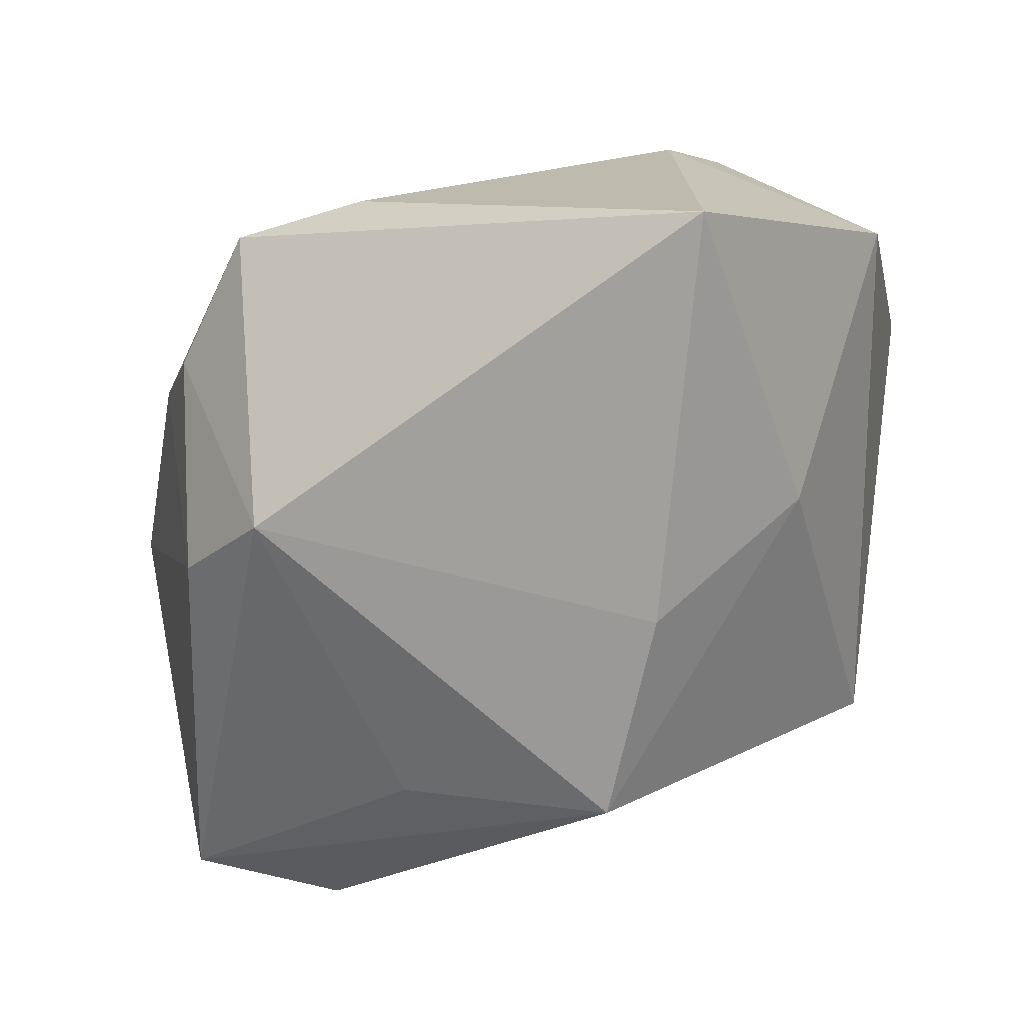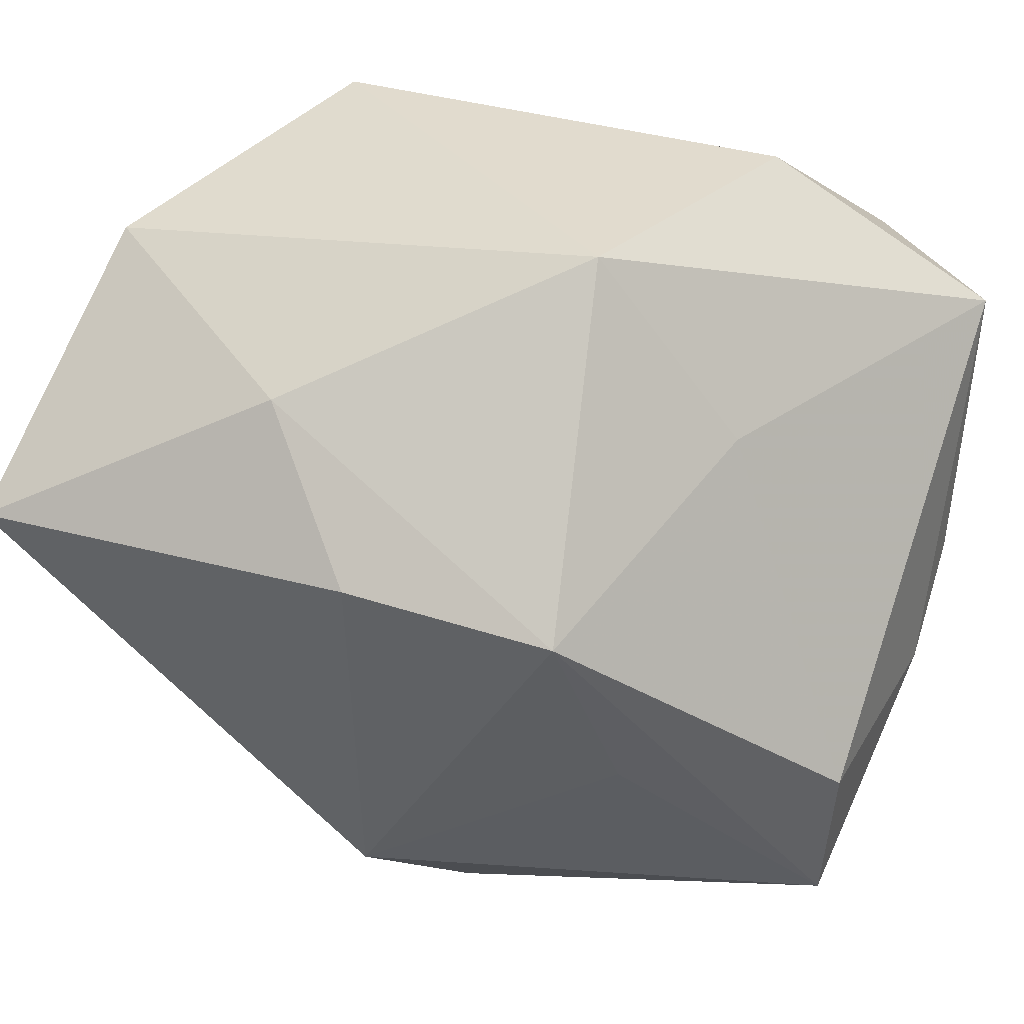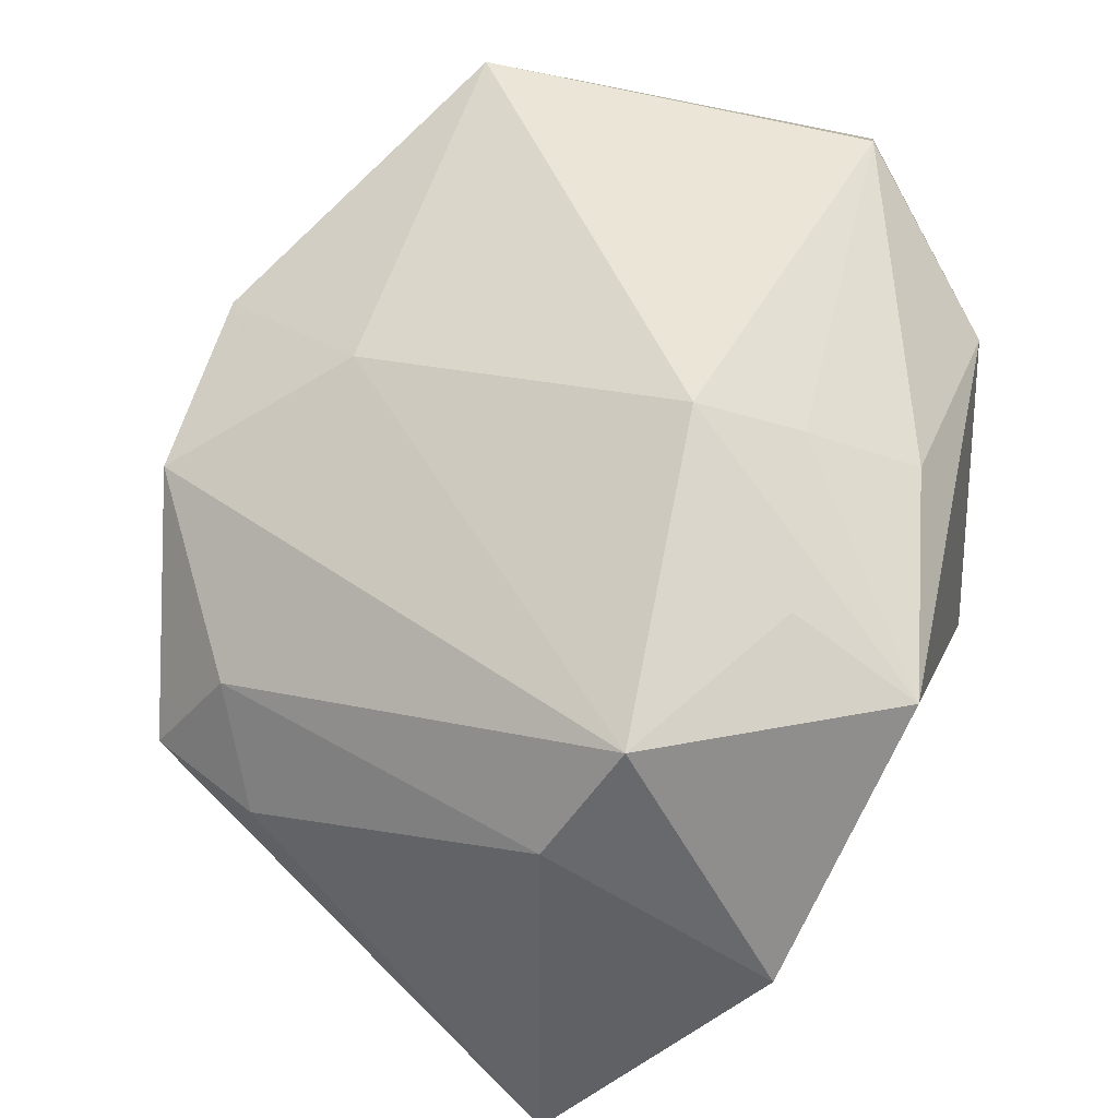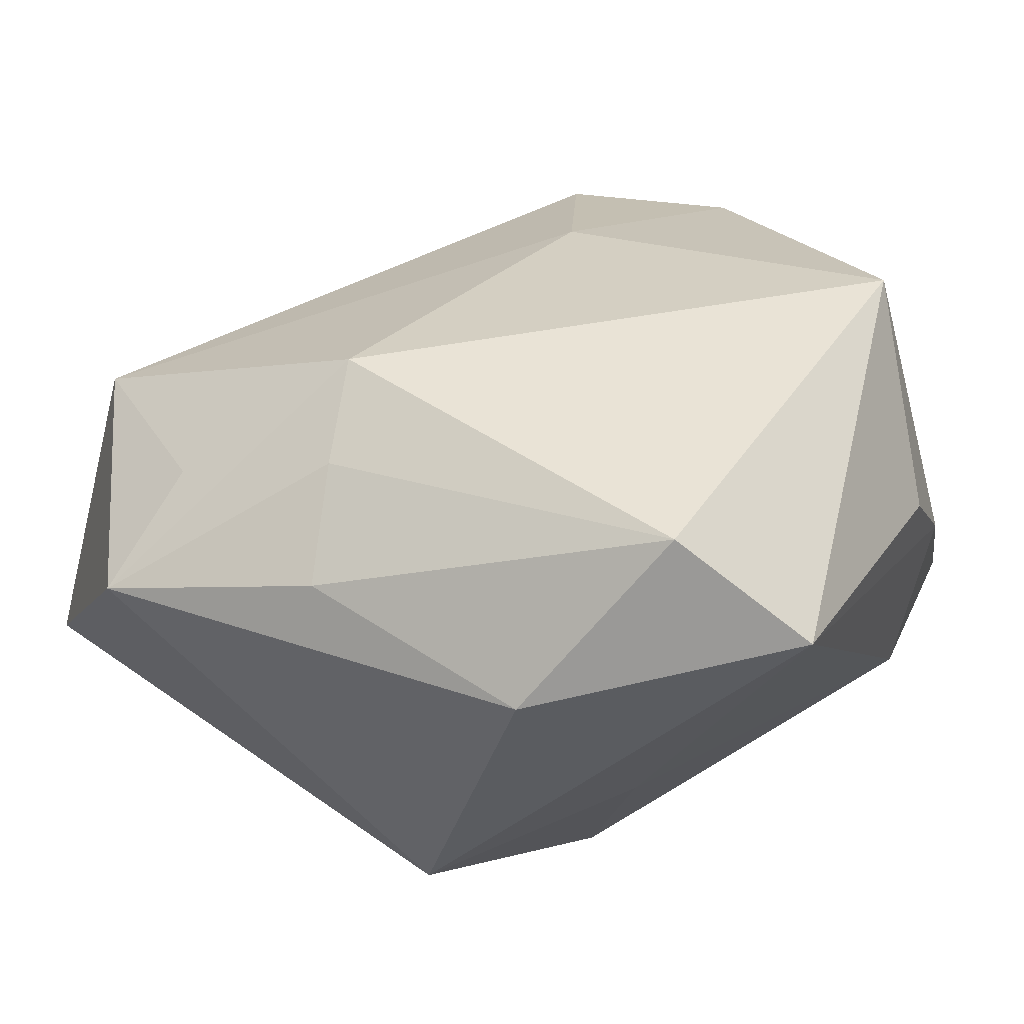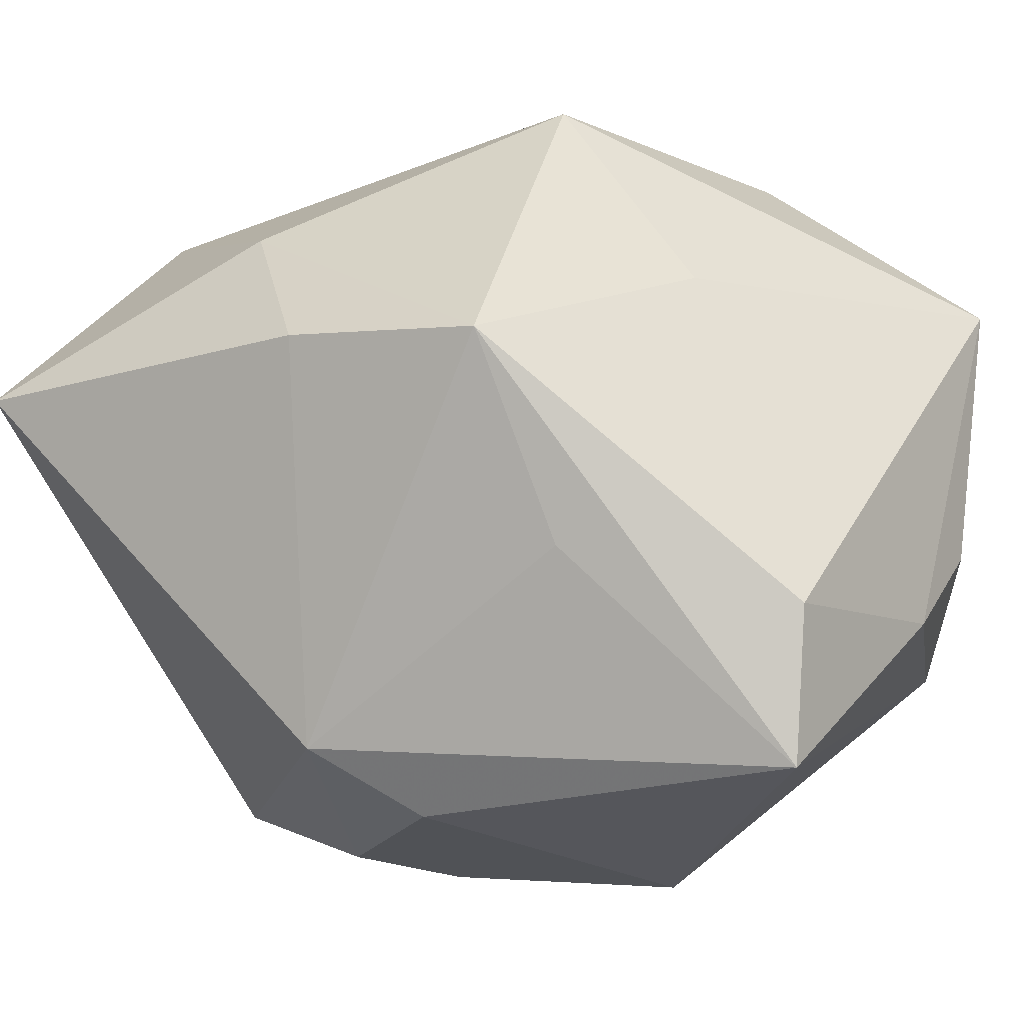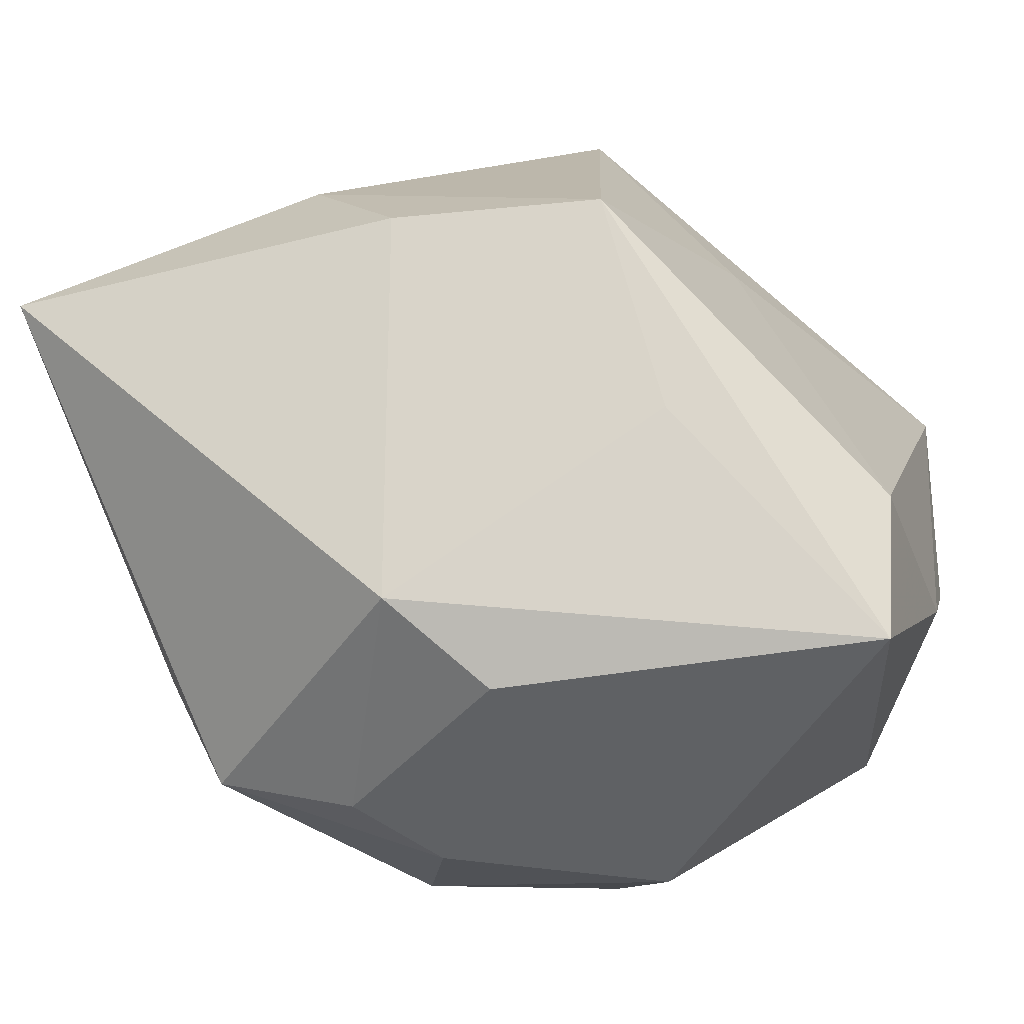
<metadata>
{"format":"obj","ext":"obj","renderer":"f3d","projection":"perspective","resolution":1024,"background":"white","views":[{"elev":-70.3,"azim":81.3,"up":"+Z"},{"elev":35.7,"azim":-158.8,"up":"+Y"},{"elev":43.4,"azim":106.6,"up":"+Z"},{"elev":48.3,"azim":-150.5,"up":"+Z"},{"elev":-7.6,"azim":-148.1,"up":"+Y"},{"elev":-31.5,"azim":-166.0,"up":"+Y"}]}
</metadata>
<code>
v 0.02418 0.037 0.01381
v 0.02859 -0.03295 -0.007919
v -0.03712 -0.02889 -0.01414
v 0.0157 0.02395 -0.02491
v -0.004974 -0.03643 0.01856
v 0.03866 0.01521 0.01599
v 0.01504 -0.03701 -0.008264
v -0.001691 -0.03314 -0.02122
v 0.04142 0.008644 0.004135
v -0.01958 -0.00903 -0.02671
v 0.02904 -0.02552 0.002626
v -0.0273 0.02079 0.03386
v 0.03876 0.0291 -0.009105
v 0.006376 -0.0268 -0.02883
v 0.03413 -0.02154 -0.008317
v 0.02274 0.0253 0.02005
v 0.007405 0.02256 0.02679
v -0.01187 -0.0401 0.00952
v 0.008657 -0.03908 0.000877
v 0.01309 -0.0367 0.01264
v -0.01068 0.03657 -0.01013
v -0.0298 -0.01835 0.03386
v -0.02415 0.01862 -0.008044
v -0.019 0.03395 0.01926
v 0.04334 0.009119 -0.03286
v 0.003358 0.03243 0.02168
v 0.01084 0.01324 0.03066
v -0.04037 0.01876 0.02518
v -0.04037 -0.007258 0.01816
v -0.04037 -0.01453 0.008053
v 0.004815 0.01151 -0.03447
v -0.03835 -0.0142 -0.01462
v -0.01547 0.01024 -0.034
v 0.004915 -0.02018 0.02338
f 32 33 3
f 25 4 13
f 1 6 13
f 3 14 8
f 7 8 14
f 3 33 10
f 10 14 3
f 33 14 10
f 25 14 31
f 31 14 33
f 31 4 25
f 33 4 31
f 2 14 25
f 2 7 14
f 16 6 1
f 3 8 18
f 21 4 33
f 21 13 4
f 28 24 21
f 21 24 1
f 1 13 21
f 25 13 9
f 9 13 6
f 11 6 20
f 20 2 11
f 11 9 6
f 28 29 22
f 3 18 22
f 20 18 19
f 19 2 20
f 7 2 19
f 8 7 19
f 19 18 8
f 28 32 30
f 30 29 28
f 30 32 3
f 3 22 30
f 30 22 29
f 1 24 26
f 23 21 33
f 28 21 23
f 33 32 23
f 23 32 28
f 15 11 2
f 9 11 15
f 15 2 25
f 25 9 15
f 5 18 20
f 5 22 18
f 20 6 34
f 34 5 20
f 22 5 34
f 6 16 27
f 27 16 1
f 27 34 6
f 22 34 27
f 1 26 17
f 17 27 1
f 28 22 12
f 22 27 12
f 27 17 12
f 12 17 26
f 12 24 28
f 12 26 24

</code>
